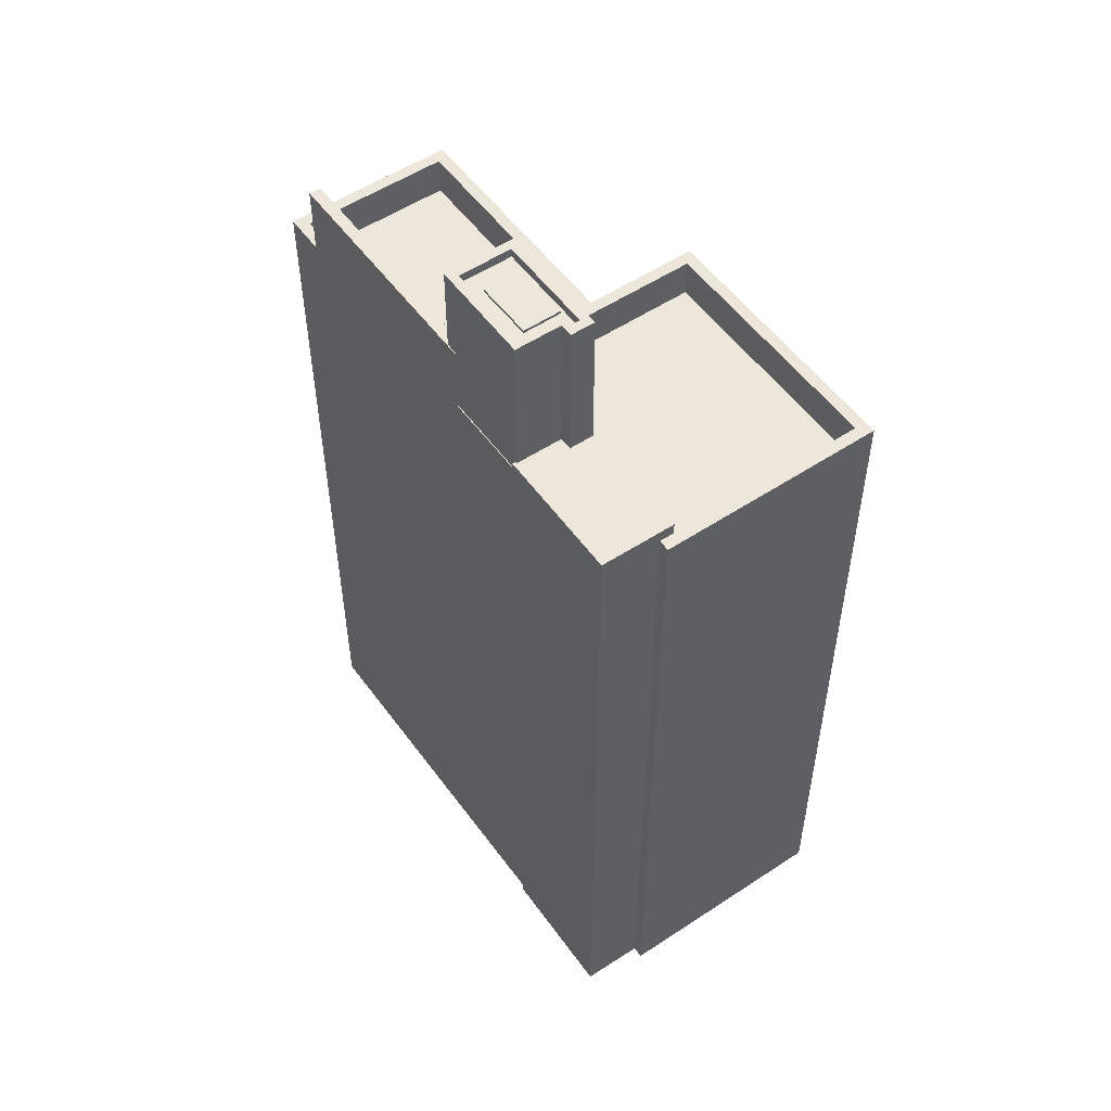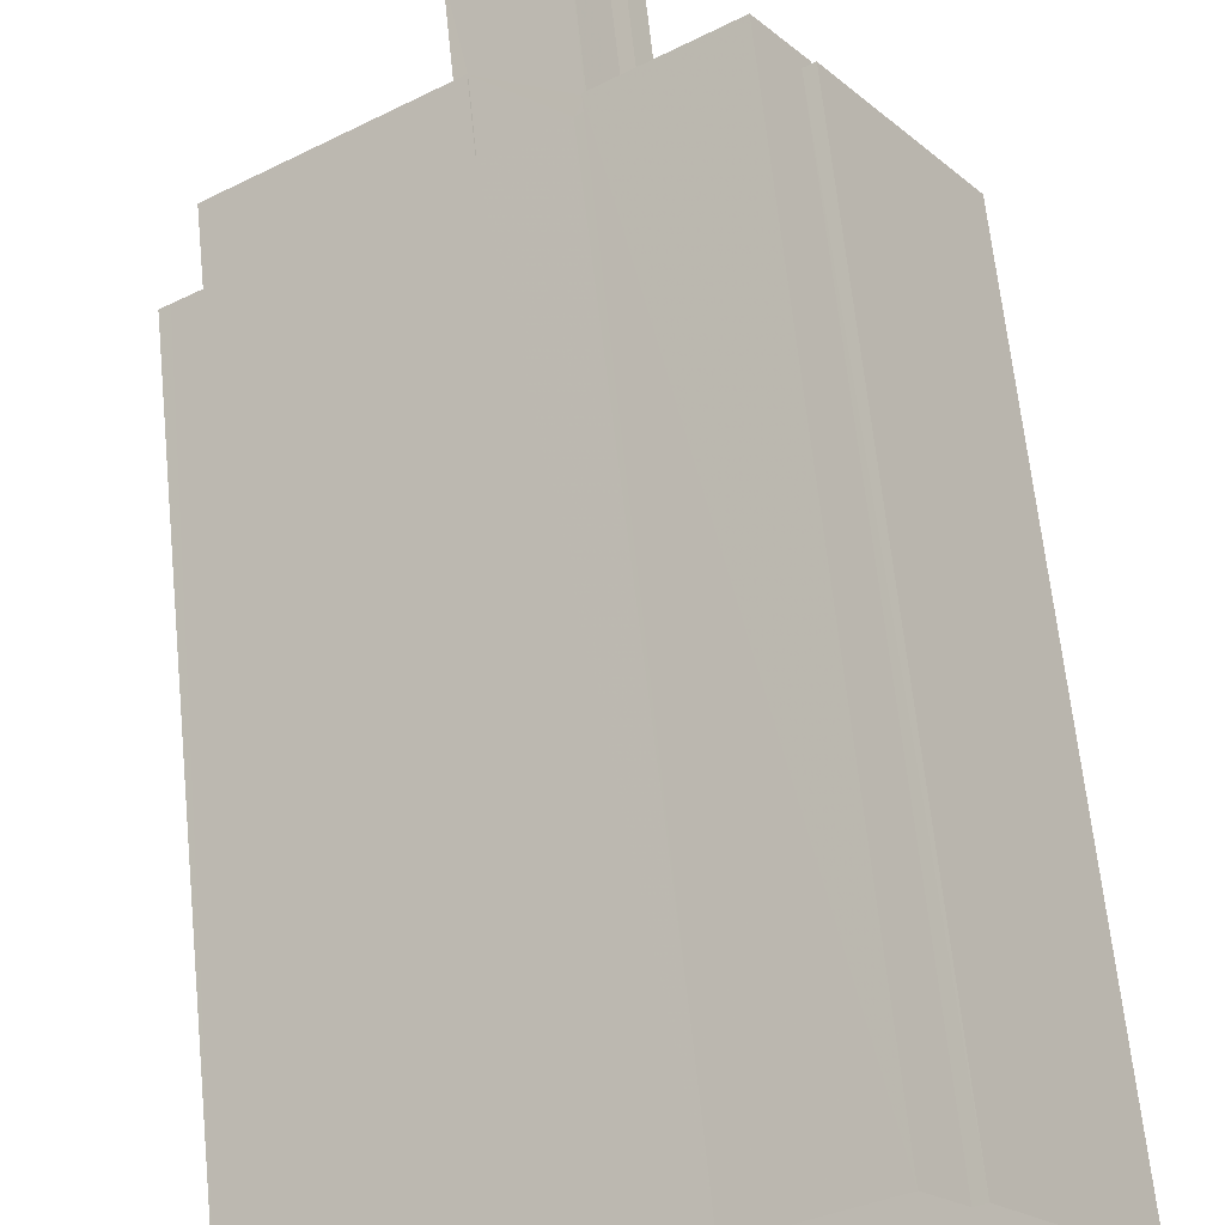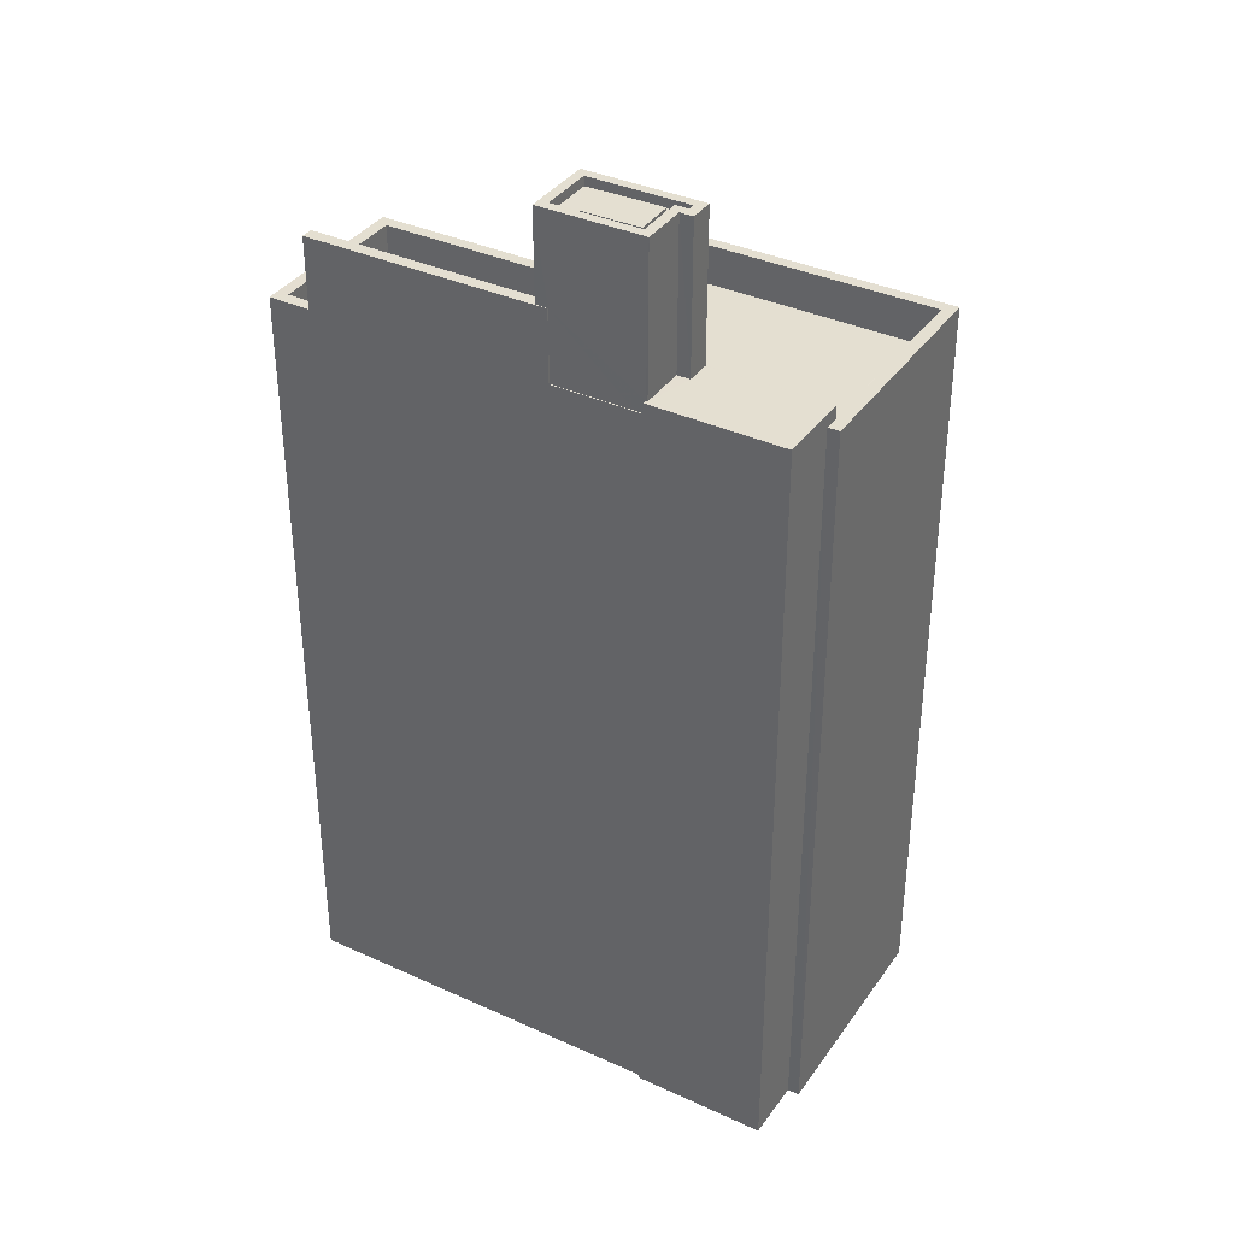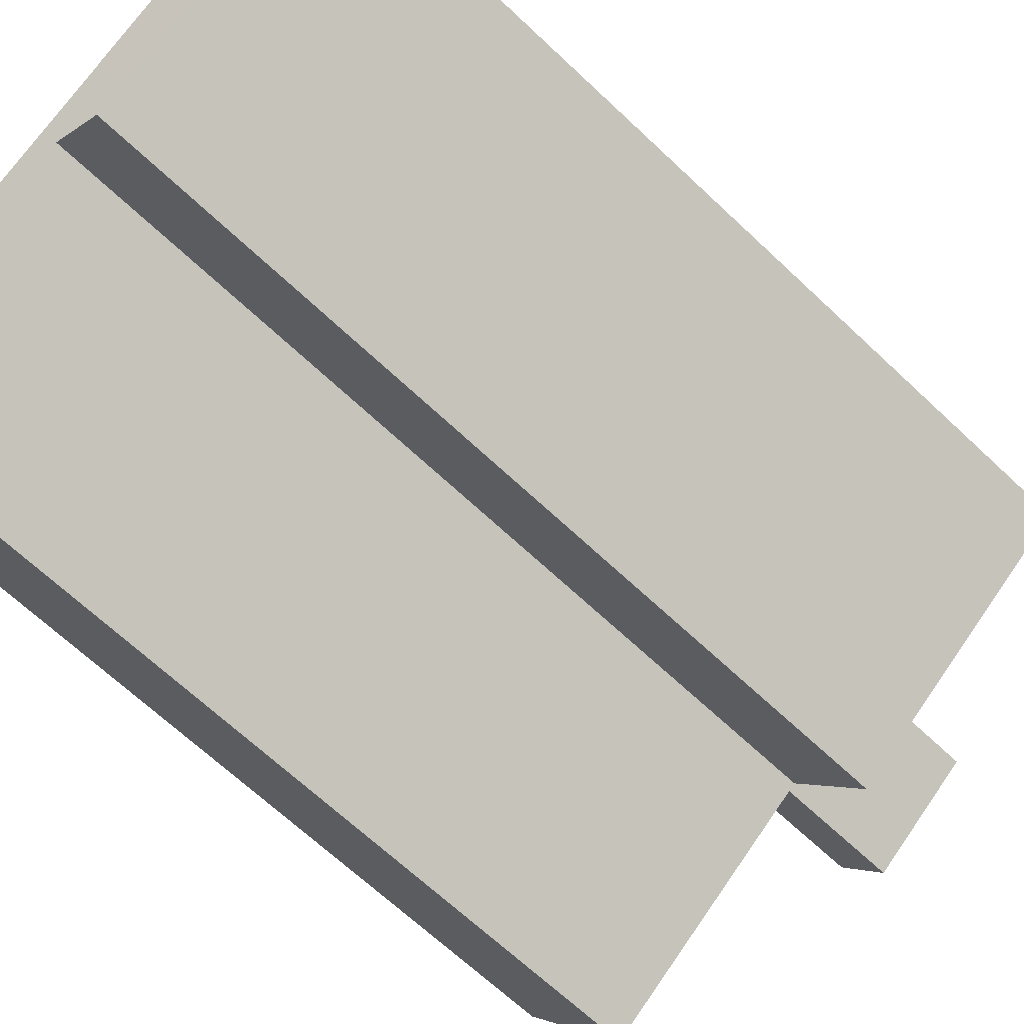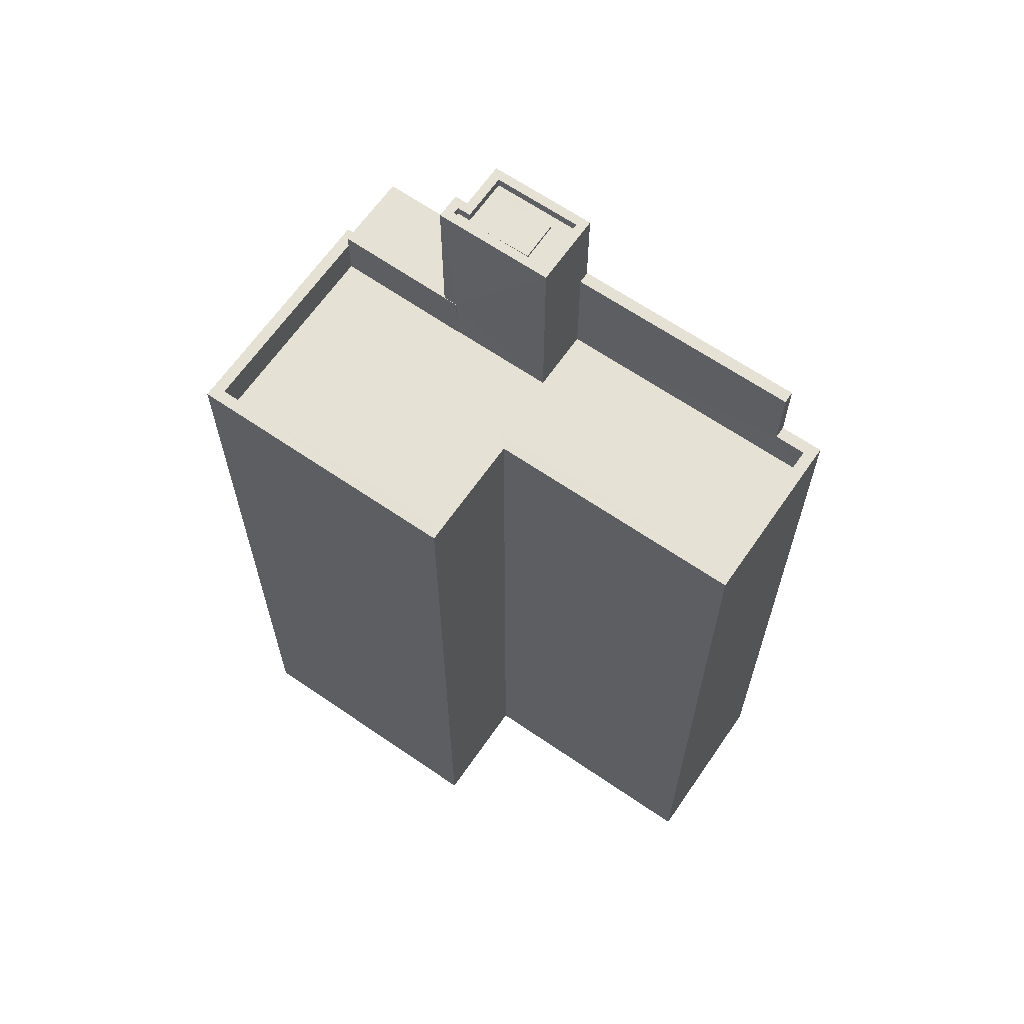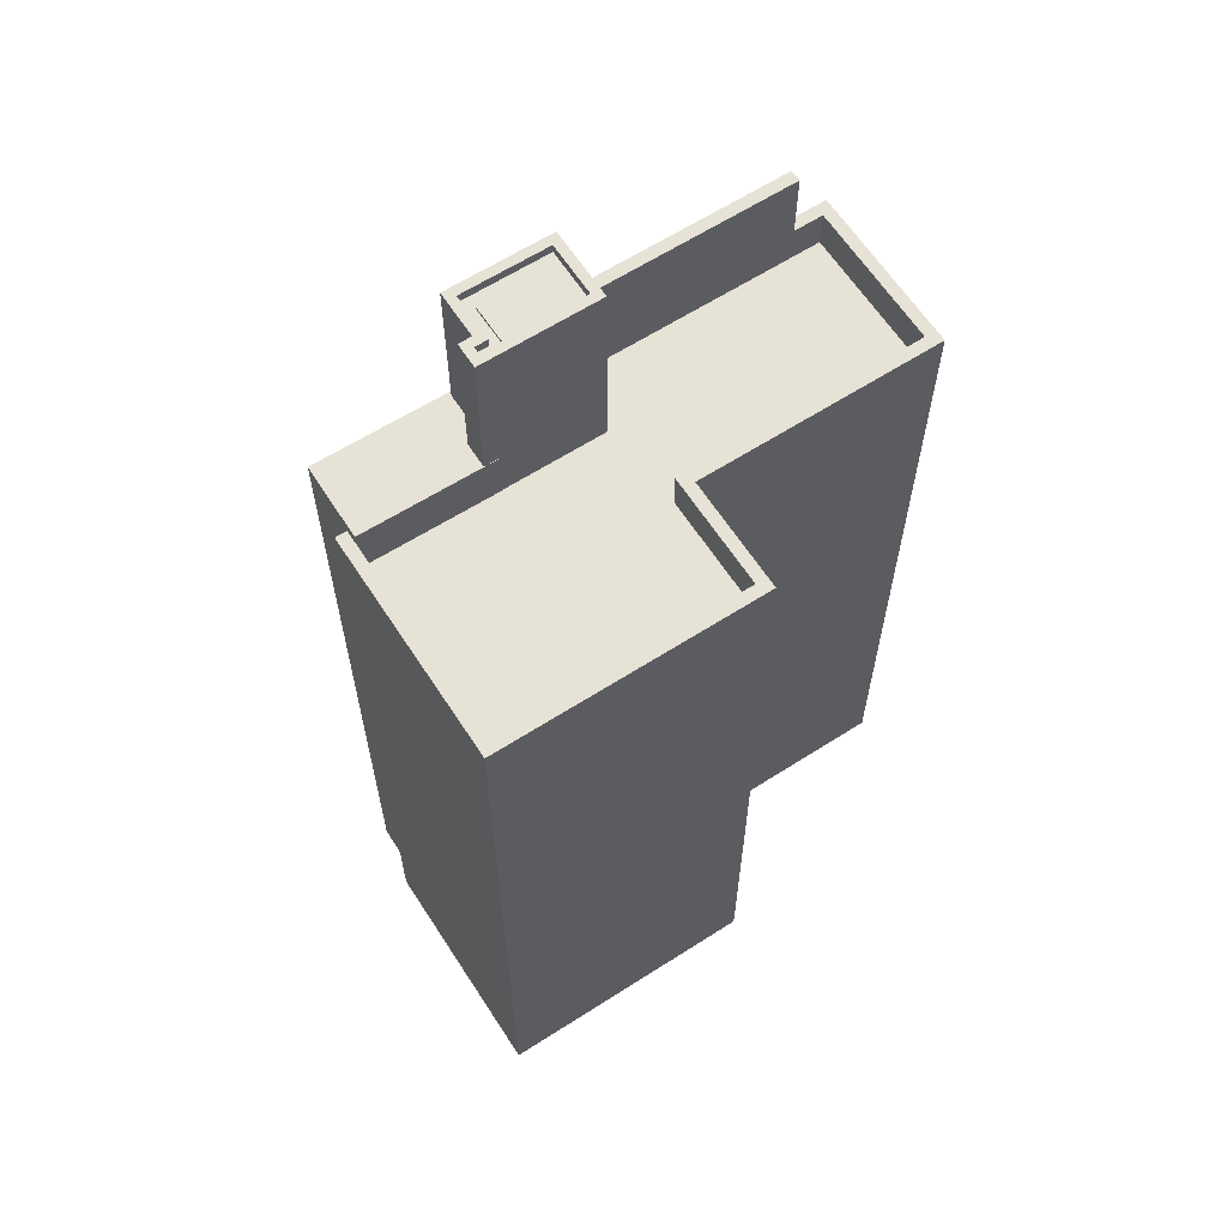
<metadata>
{"format":"obj","ext":"obj","renderer":"f3d","projection":"perspective","resolution":1024,"background":"white","views":[{"elev":53.5,"azim":-159.6,"up":"+Z"},{"elev":65.7,"azim":174.1,"up":"+Y"},{"elev":36.8,"azim":176.2,"up":"+Z"},{"elev":-66.6,"azim":-133.5,"up":"+Y"},{"elev":65.0,"azim":0.3,"up":"+Z"},{"elev":63.0,"azim":-67.3,"up":"+Z"}]}
</metadata>
<code>
v -6975 -3.76e+04 37.24
v -6975 -3.76e+04 37.34
v -6974 -3.76e+04 37.34
v -6974 -3.76e+04 37.24
v -6973 -3.76e+04 37.34
v -6973 -3.76e+04 37.24
v -6973 -3.76e+04 37.24
v -6973 -3.76e+04 37.34
v -6973 -3.76e+04 37.24
v -6973 -3.76e+04 37.59
v -6973 -3.76e+04 37.24
v -6972 -3.76e+04 37.59
v -6972 -3.76e+04 37.24
v -6976 -3.76e+04 37.24
v -6976 -3.76e+04 37.59
v -6976 -3.76e+04 37.24
v -6976 -3.76e+04 37.59
v -6976 -3.76e+04 37.24
v -6975 -3.76e+04 37.59
v -6975 -3.76e+04 37.24
v -6974 -3.76e+04 37.59
v -6974 -3.76e+04 37.24
v -6976 -3.76e+04 37.59
v -6976 -3.76e+04 31.95
v -6973 -3.76e+04 37.59
v -6973 -3.76e+04 29.98
v -6976 -3.76e+04 31.95
v -6976 -3.76e+04 29.98
v -6976 -3.76e+04 37.59
v -6976 -3.76e+04 31.95
v -6975 -3.76e+04 37.59
v -6975 -3.76e+04 31.95
v -6974 -3.76e+04 37.59
v -6974 -3.76e+04 31.95
v -6974 -3.76e+04 31.95
v -6974 -3.76e+04 31.48
v -6974 -3.76e+04 31.48
v -6972 -3.76e+04 31.48
v -6972 -3.76e+04 34.18
v -6971 -3.76e+04 37.59
v -6971 -3.76e+04 34.18
v -6971 -3.76e+04 34.18
v -6971 -3.76e+04 29.98
v -6974 -3.76e+04 31.48
v -6974 -3.76e+04 31.95
v -6974 -3.76e+04 2.077
v -6974 -3.76e+04 2.077
v -6979 -3.76e+04 2.079
v -6980 -3.76e+04 31.48
v -6979 -3.76e+04 31.96
v -6980 -3.76e+04 31.96
v -6980 -3.76e+04 2.079
v -6980 -3.76e+04 31.48
v -6976 -3.76e+04 29.98
v -6976 -3.76e+04 31.95
v -6980 -3.76e+04 29.98
v -6980 -3.76e+04 31.48
v -6980 -3.76e+04 2.079
v -6980 -3.76e+04 31.48
v -6963 -3.761e+04 31.47
v -6966 -3.761e+04 2.073
v -6963 -3.761e+04 2.073
v -6966 -3.761e+04 31.47
v -6974 -3.761e+04 31.48
v -6974 -3.761e+04 2.076
v -6977 -3.761e+04 2.077
v -6977 -3.761e+04 31.48
v -6985 -3.76e+04 31.48
v -6985 -3.76e+04 2.08
v -6972 -3.76e+04 34.18
v -6964 -3.761e+04 34.18
v -6972 -3.76e+04 31.48
v -6974 -3.76e+04 31.48
v -6963 -3.761e+04 31.47
v -6964 -3.761e+04 31.47
v -6985 -3.76e+04 29.98
v -6985 -3.76e+04 31.48
v -6977 -3.761e+04 31.48
v -6977 -3.761e+04 29.98
v -6964 -3.761e+04 34.18
v -6964 -3.761e+04 31.47
v -6963 -3.761e+04 31.47
v -6963 -3.761e+04 29.97
v -6966 -3.761e+04 29.97
v -6966 -3.761e+04 31.47
v -6974 -3.761e+04 29.98
v -6974 -3.761e+04 31.48
f 47 52 48
f 58 52 69
f 62 61 65
f 47 48 46
f 65 66 69
f 47 62 65
f 47 65 52
f 65 69 52
f 1 2 3
f 4 1 3
f 4 3 5
f 6 4 5
f 7 5 8
f 7 6 5
f 1 8 2
f 1 7 8
f 9 10 11
f 11 12 13
f 11 10 12
f 10 9 14
f 15 10 14
f 16 17 18
f 18 15 14
f 18 17 15
f 19 16 20
f 19 17 16
f 21 19 20
f 22 21 20
f 12 21 22
f 13 12 22
f 23 24 25
f 25 24 26
f 23 27 24
f 26 24 28
f 27 23 29
f 30 27 29
f 30 29 31
f 32 30 31
f 32 31 33
f 34 32 33
f 34 33 35
f 36 35 37
f 38 37 39
f 39 33 40
f 39 40 41
f 35 33 39
f 37 35 39
f 42 25 26
f 26 43 42
f 40 25 42
f 41 40 42
f 35 44 45
f 45 44 46
f 35 36 44
f 46 44 47
f 48 49 50
f 50 49 51
f 48 52 49
f 51 49 53
f 48 45 46
f 48 50 45
f 24 54 28
f 24 55 54
f 56 54 57
f 54 55 57
f 57 51 53
f 57 55 51
f 58 49 52
f 58 59 49
f 60 61 62
f 60 63 61
f 63 64 65
f 61 63 65
f 66 65 64
f 67 66 64
f 67 68 69
f 66 67 69
f 69 68 59
f 58 69 59
f 70 71 72
f 44 73 47
f 74 60 62
f 73 72 47
f 47 72 62
f 75 74 62
f 72 71 75
f 72 75 62
f 76 77 78
f 79 76 78
f 57 77 76
f 56 57 76
f 80 42 81
f 82 81 83
f 83 81 43
f 81 42 43
f 84 85 82
f 83 84 82
f 86 87 85
f 84 86 85
f 79 78 87
f 86 79 87
f 5 3 2
f 8 5 2
f 20 16 18
f 4 22 20
f 22 6 13
f 18 1 20
f 11 6 7
f 13 6 11
f 4 20 1
f 22 4 6
f 14 9 1
f 18 14 1
f 9 11 7
f 9 7 1
f 31 29 17
f 21 33 31
f 29 23 15
f 12 25 40
f 15 23 25
f 21 31 19
f 10 25 12
f 15 25 10
f 31 17 19
f 17 29 15
f 21 40 33
f 21 12 40
f 55 24 27
f 55 27 51
f 51 30 50
f 34 35 45
f 34 45 50
f 30 32 34
f 51 27 30
f 30 34 50
f 83 43 26
f 84 83 26
f 76 54 56
f 79 86 76
f 86 84 26
f 28 54 26
f 86 54 76
f 86 26 54
f 37 72 73
f 37 38 72
f 39 70 72
f 38 39 72
f 70 41 71
f 71 41 80
f 70 39 41
f 80 41 42
f 81 75 71
f 80 81 71
f 81 82 74
f 75 81 74
f 44 37 73
f 44 36 37
f 68 67 77
f 59 68 53
f 64 78 67
f 64 63 85
f 82 63 60
f 59 53 49
f 82 60 74
f 53 77 57
f 87 64 85
f 85 63 82
f 87 78 64
f 77 67 78
f 68 77 53

</code>
